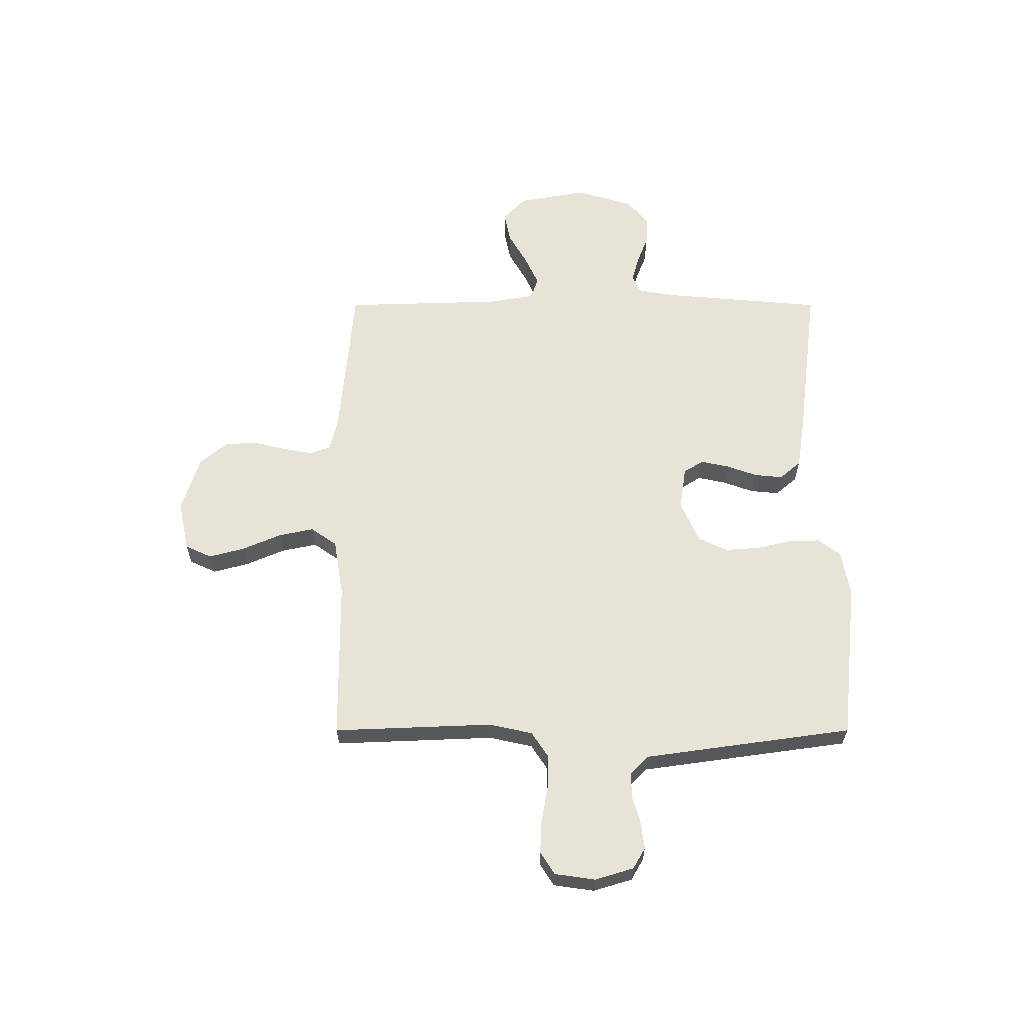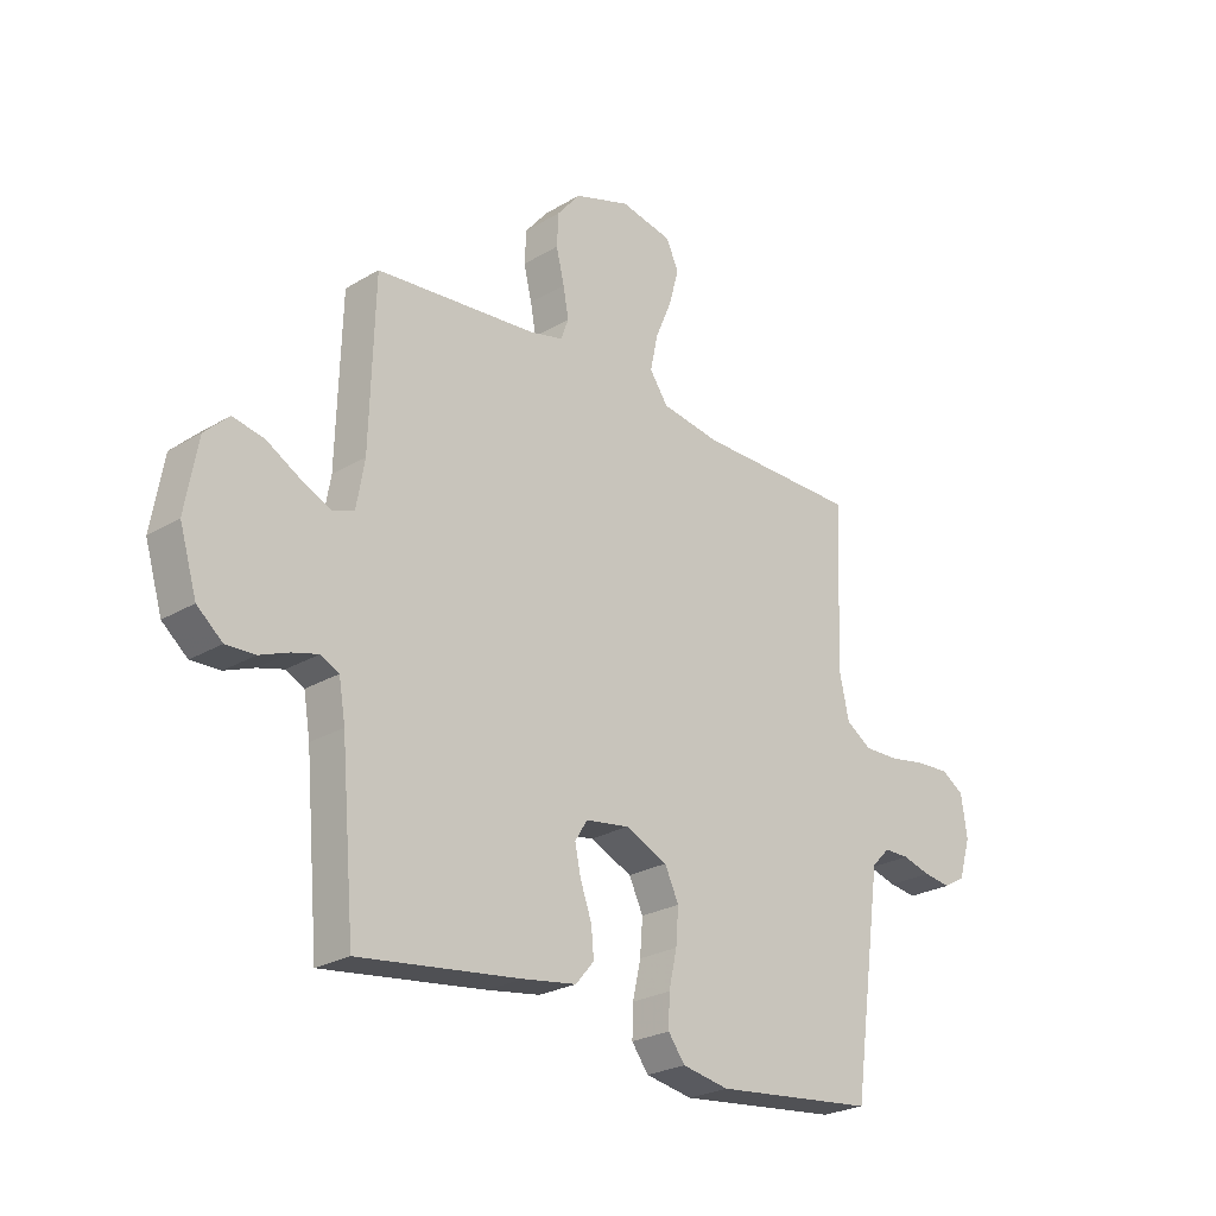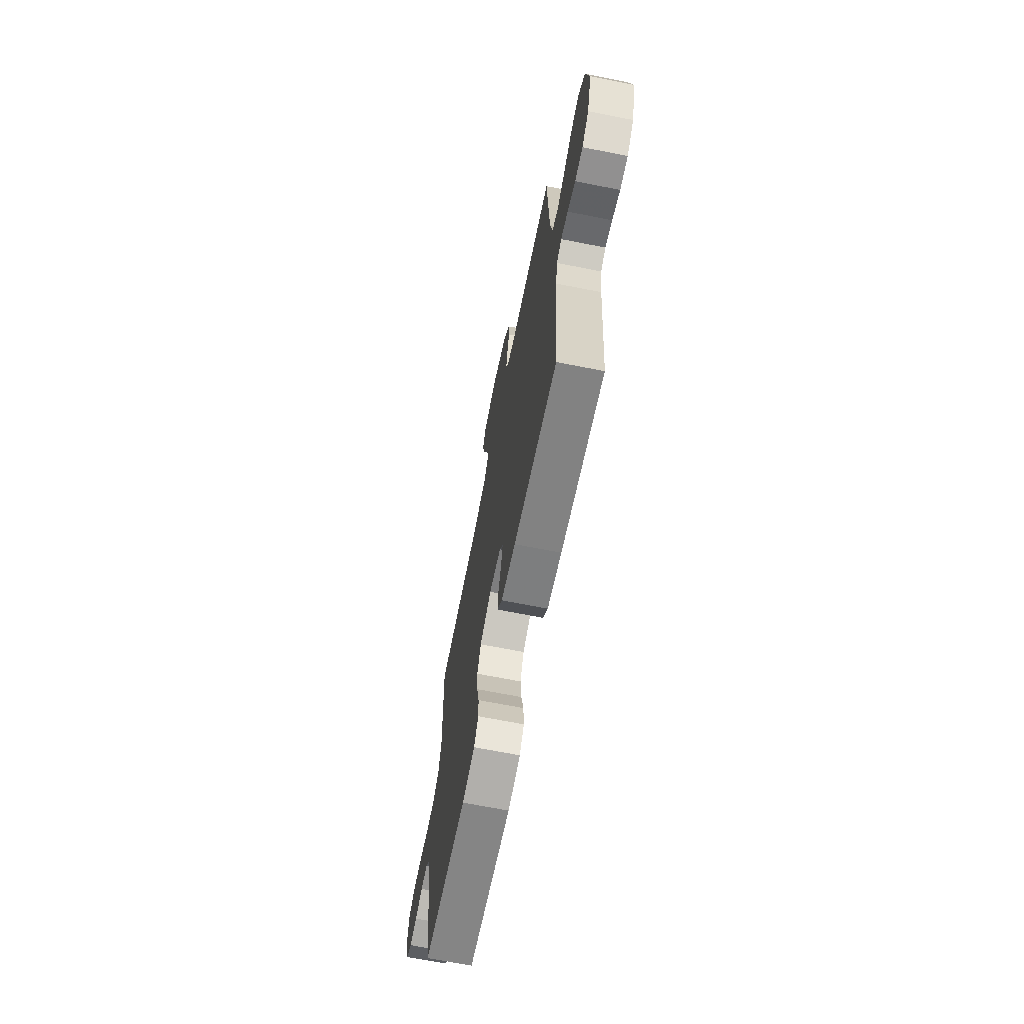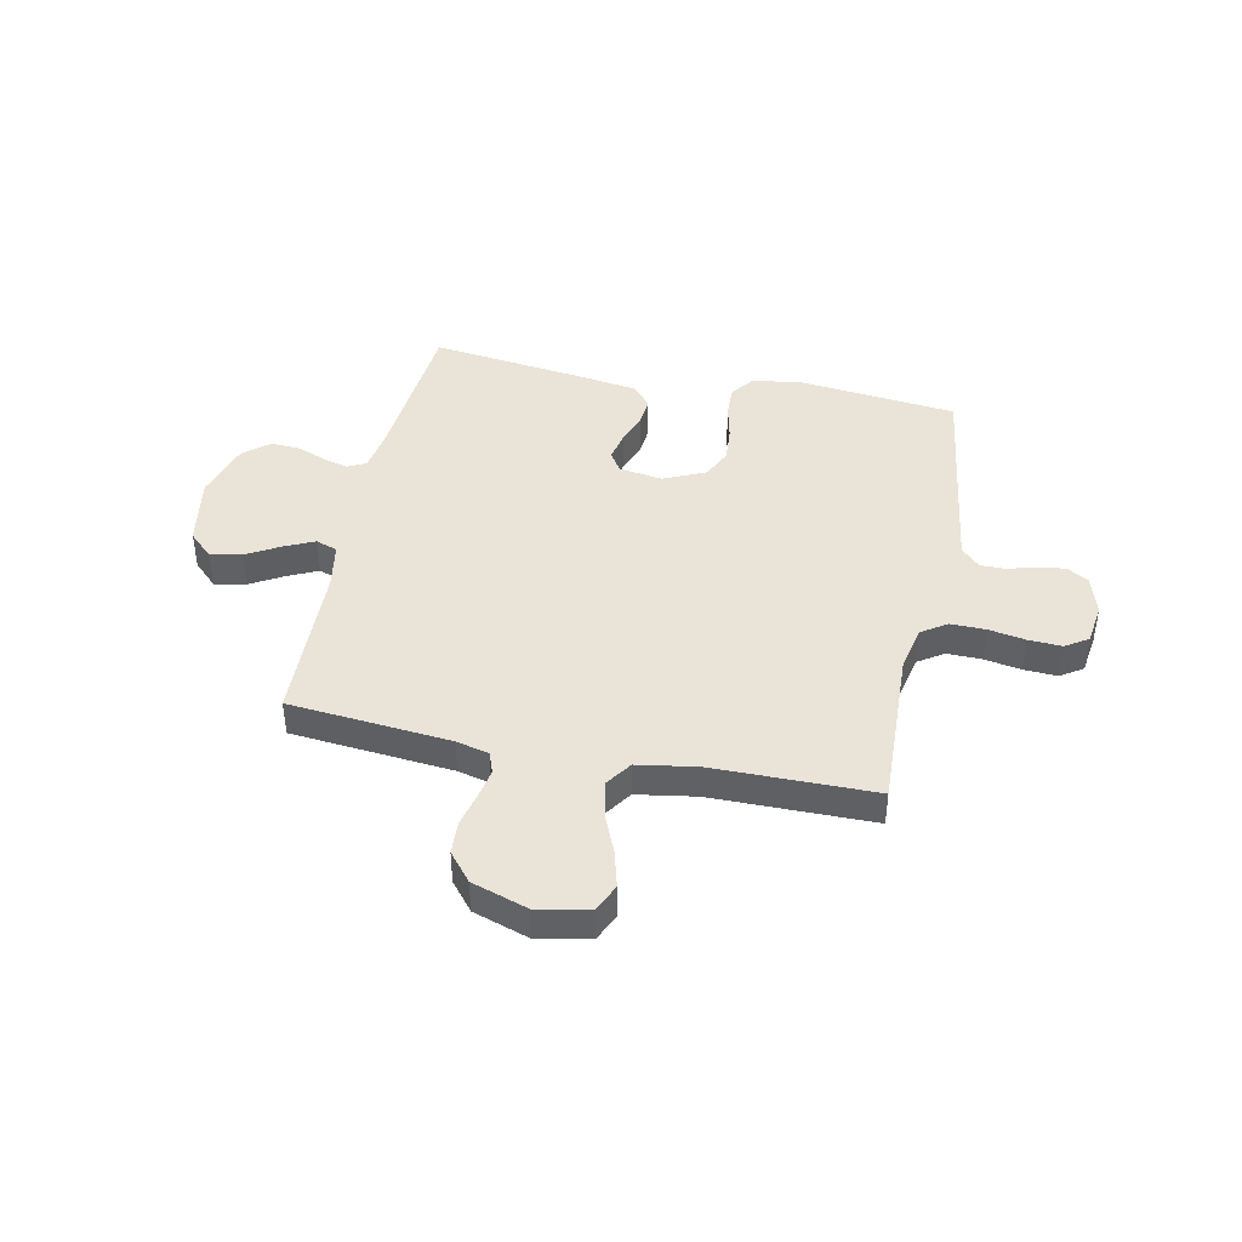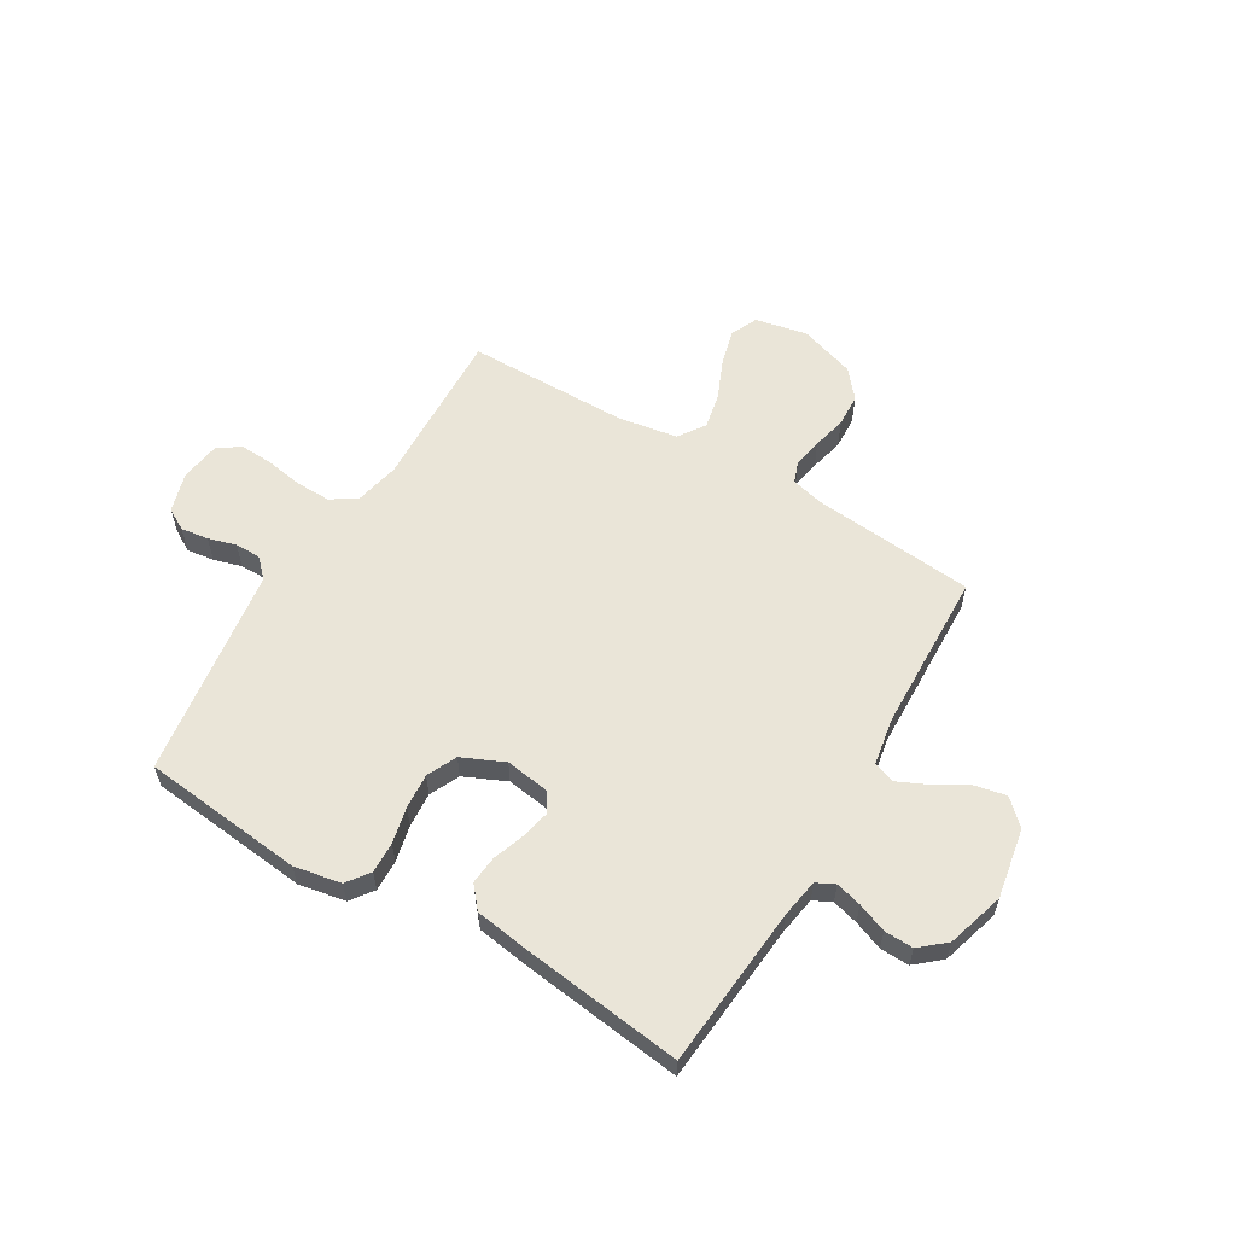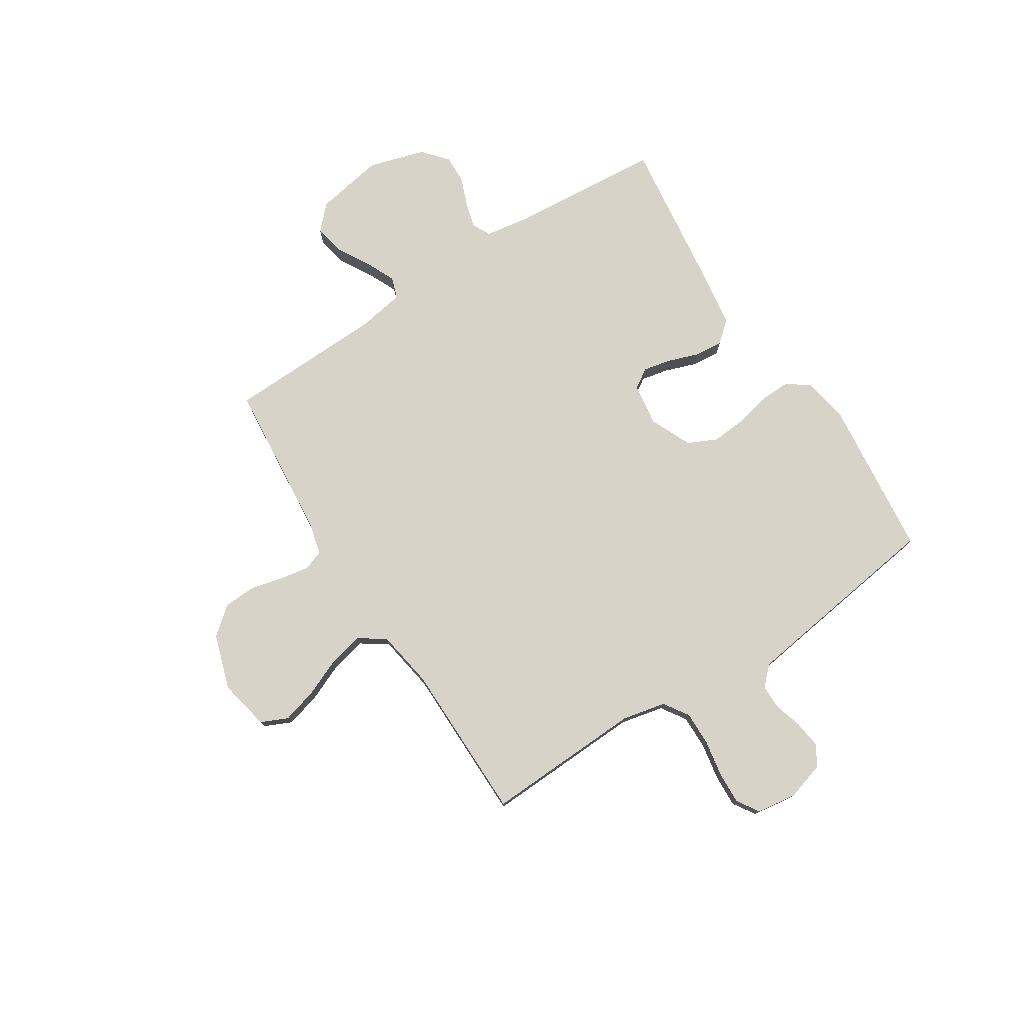
<metadata>
{"format":"obj","ext":"obj","renderer":"f3d","projection":"perspective","resolution":1024,"background":"white","views":[{"elev":61.9,"azim":90.0,"up":"+Y"},{"elev":-25.0,"azim":-45.9,"up":"+Z"},{"elev":-67.9,"azim":-101.2,"up":"+Z"},{"elev":43.0,"azim":11.7,"up":"+Y"},{"elev":59.0,"azim":-149.3,"up":"+Y"},{"elev":77.2,"azim":57.3,"up":"+Y"}]}
</metadata>
<code>
v 0.5 0.07 -0.5
v 0.2 0.07 -0.532
v 0.113 0.07 -0.516
v 0.082 0.07 -0.474
v 0.084 0.07 -0.416
v 0.099 0.07 -0.349
v 0.104 0.07 -0.284
v 0.078 0.07 -0.229
v 0 0.07 -0.194
v -0.081 0.07 -0.206
v -0.104 0.07 -0.243
v -0.093 0.07 -0.295
v -0.072 0.07 -0.354
v -0.067 0.07 -0.407
v -0.101 0.07 -0.447
v -0.2 0.07 -0.462
v -0.5 0.07 -0.5
v -0.526 0.07 -0.2
v -0.538 0.07 -0.128
v -0.572 0.07 -0.111
v -0.62 0.07 -0.124
v -0.674 0.07 -0.145
v -0.728 0.07 -0.147
v -0.775 0.07 -0.107
v -0.807 0.07 0
v -0.784 0.07 0.13
v -0.739 0.07 0.173
v -0.681 0.07 0.161
v -0.62 0.07 0.126
v -0.564 0.07 0.1
v -0.524 0.07 0.114
v -0.509 0.07 0.2
v -0.5 0.07 0.5
v -0.2 0.07 0.527
v -0.139 0.07 0.542
v -0.125 0.07 0.581
v -0.135 0.07 0.636
v -0.15 0.07 0.698
v -0.147 0.07 0.759
v -0.104 0.07 0.811
v 0 0.07 0.845
v 0.096 0.07 0.825
v 0.119 0.07 0.775
v 0.101 0.07 0.708
v 0.07 0.07 0.635
v 0.056 0.07 0.569
v 0.09 0.07 0.52
v 0.2 0.07 0.502
v 0.5 0.07 0.5
v 0.488 0.07 0.2
v 0.506 0.07 0.118
v 0.553 0.07 0.087
v 0.618 0.07 0.088
v 0.686 0.07 0.1
v 0.748 0.07 0.103
v 0.79 0.07 0.076
v 0.801 0.07 0
v 0.779 0.07 -0.073
v 0.739 0.07 -0.096
v 0.688 0.07 -0.089
v 0.636 0.07 -0.074
v 0.589 0.07 -0.074
v 0.555 0.07 -0.108
v 0.542 0.07 -0.2
v 0.5 0 -0.5
v 0.2 0 -0.532
v 0.113 0 -0.516
v 0.082 0 -0.474
v 0.084 0 -0.416
v 0.099 0 -0.349
v 0.104 0 -0.284
v 0.078 0 -0.229
v 0 0 -0.194
v -0.081 0 -0.206
v -0.104 0 -0.243
v -0.093 0 -0.295
v -0.072 0 -0.354
v -0.067 0 -0.407
v -0.101 0 -0.447
v -0.2 0 -0.462
v -0.5 0 -0.5
v -0.526 0 -0.2
v -0.538 0 -0.128
v -0.572 0 -0.111
v -0.62 0 -0.124
v -0.674 0 -0.145
v -0.728 0 -0.147
v -0.775 0 -0.107
v -0.807 0 0
v -0.784 0 0.13
v -0.739 0 0.173
v -0.681 0 0.161
v -0.62 0 0.126
v -0.564 0 0.1
v -0.524 0 0.114
v -0.509 0 0.2
v -0.5 0 0.5
v -0.2 0 0.527
v -0.139 0 0.542
v -0.125 0 0.581
v -0.135 0 0.636
v -0.15 0 0.698
v -0.147 0 0.759
v -0.104 0 0.811
v 0 0 0.845
v 0.096 0 0.825
v 0.119 0 0.775
v 0.101 0 0.708
v 0.07 0 0.635
v 0.056 0 0.569
v 0.09 0 0.52
v 0.2 0 0.502
v 0.5 0 0.5
v 0.488 0 0.2
v 0.506 0 0.118
v 0.553 0 0.087
v 0.618 0 0.088
v 0.686 0 0.1
v 0.748 0 0.103
v 0.79 0 0.076
v 0.801 0 0
v 0.779 0 -0.073
v 0.739 0 -0.096
v 0.688 0 -0.089
v 0.636 0 -0.074
v 0.589 0 -0.074
v 0.555 0 -0.108
v 0.542 0 -0.2
f 58 59 60 61
f 58 61 62
f 57 58 62
f 56 57 62
f 53 54 55 56
f 52 53 56 62
f 51 52 62 63
f 48 49 50
f 47 48 50 51
f 42 43 44 45
f 42 45 46
f 41 42 46
f 40 41 46
f 37 38 39 40
f 36 37 40 46
f 35 36 46 47
f 32 33 34
f 31 32 34 35
f 26 27 28 29
f 26 29 30
f 25 26 30
f 24 25 30 31
f 21 22 23 24
f 20 21 24 31
f 15 16 17 18
f 15 18 19
f 12 13 14 15
f 11 12 15 19
f 10 11 19 20
f 3 4 5 6
f 3 6 7
f 64 1 2 3
f 64 3 7
f 63 64 7 8
f 51 63 8 9
f 31 35 47 51
f 20 31 51
f 9 10 20 51
f 125 124 123 122
f 126 125 122
f 126 122 121
f 126 121 120
f 120 119 118 117
f 126 120 117 116
f 127 126 116 115
f 114 113 112
f 115 114 112 111
f 109 108 107 106
f 110 109 106
f 110 106 105
f 110 105 104
f 104 103 102 101
f 110 104 101 100
f 111 110 100 99
f 98 97 96
f 99 98 96 95
f 93 92 91 90
f 94 93 90
f 94 90 89
f 95 94 89 88
f 88 87 86 85
f 95 88 85 84
f 82 81 80 79
f 83 82 79
f 79 78 77 76
f 83 79 76 75
f 84 83 75 74
f 70 69 68 67
f 71 70 67
f 67 66 65 128
f 71 67 128
f 72 71 128 127
f 73 72 127 115
f 115 111 99 95
f 115 95 84
f 115 84 74 73
f 1 65 66 2
f 2 66 67 3
f 3 67 68 4
f 4 68 69 5
f 5 69 70 6
f 6 70 71 7
f 7 71 72 8
f 8 72 73 9
f 9 73 74 10
f 10 74 75 11
f 11 75 76 12
f 12 76 77 13
f 13 77 78 14
f 14 78 79 15
f 15 79 80 16
f 16 80 81 17
f 17 81 82 18
f 18 82 83 19
f 19 83 84 20
f 20 84 85 21
f 21 85 86 22
f 22 86 87 23
f 23 87 88 24
f 24 88 89 25
f 25 89 90 26
f 26 90 91 27
f 27 91 92 28
f 28 92 93 29
f 29 93 94 30
f 30 94 95 31
f 31 95 96 32
f 32 96 97 33
f 33 97 98 34
f 34 98 99 35
f 35 99 100 36
f 36 100 101 37
f 37 101 102 38
f 38 102 103 39
f 39 103 104 40
f 40 104 105 41
f 41 105 106 42
f 42 106 107 43
f 43 107 108 44
f 44 108 109 45
f 45 109 110 46
f 46 110 111 47
f 47 111 112 48
f 48 112 113 49
f 49 113 114 50
f 50 114 115 51
f 51 115 116 52
f 52 116 117 53
f 53 117 118 54
f 54 118 119 55
f 55 119 120 56
f 56 120 121 57
f 57 121 122 58
f 58 122 123 59
f 59 123 124 60
f 60 124 125 61
f 61 125 126 62
f 62 126 127 63
f 63 127 128 64
f 64 128 65 1

</code>
